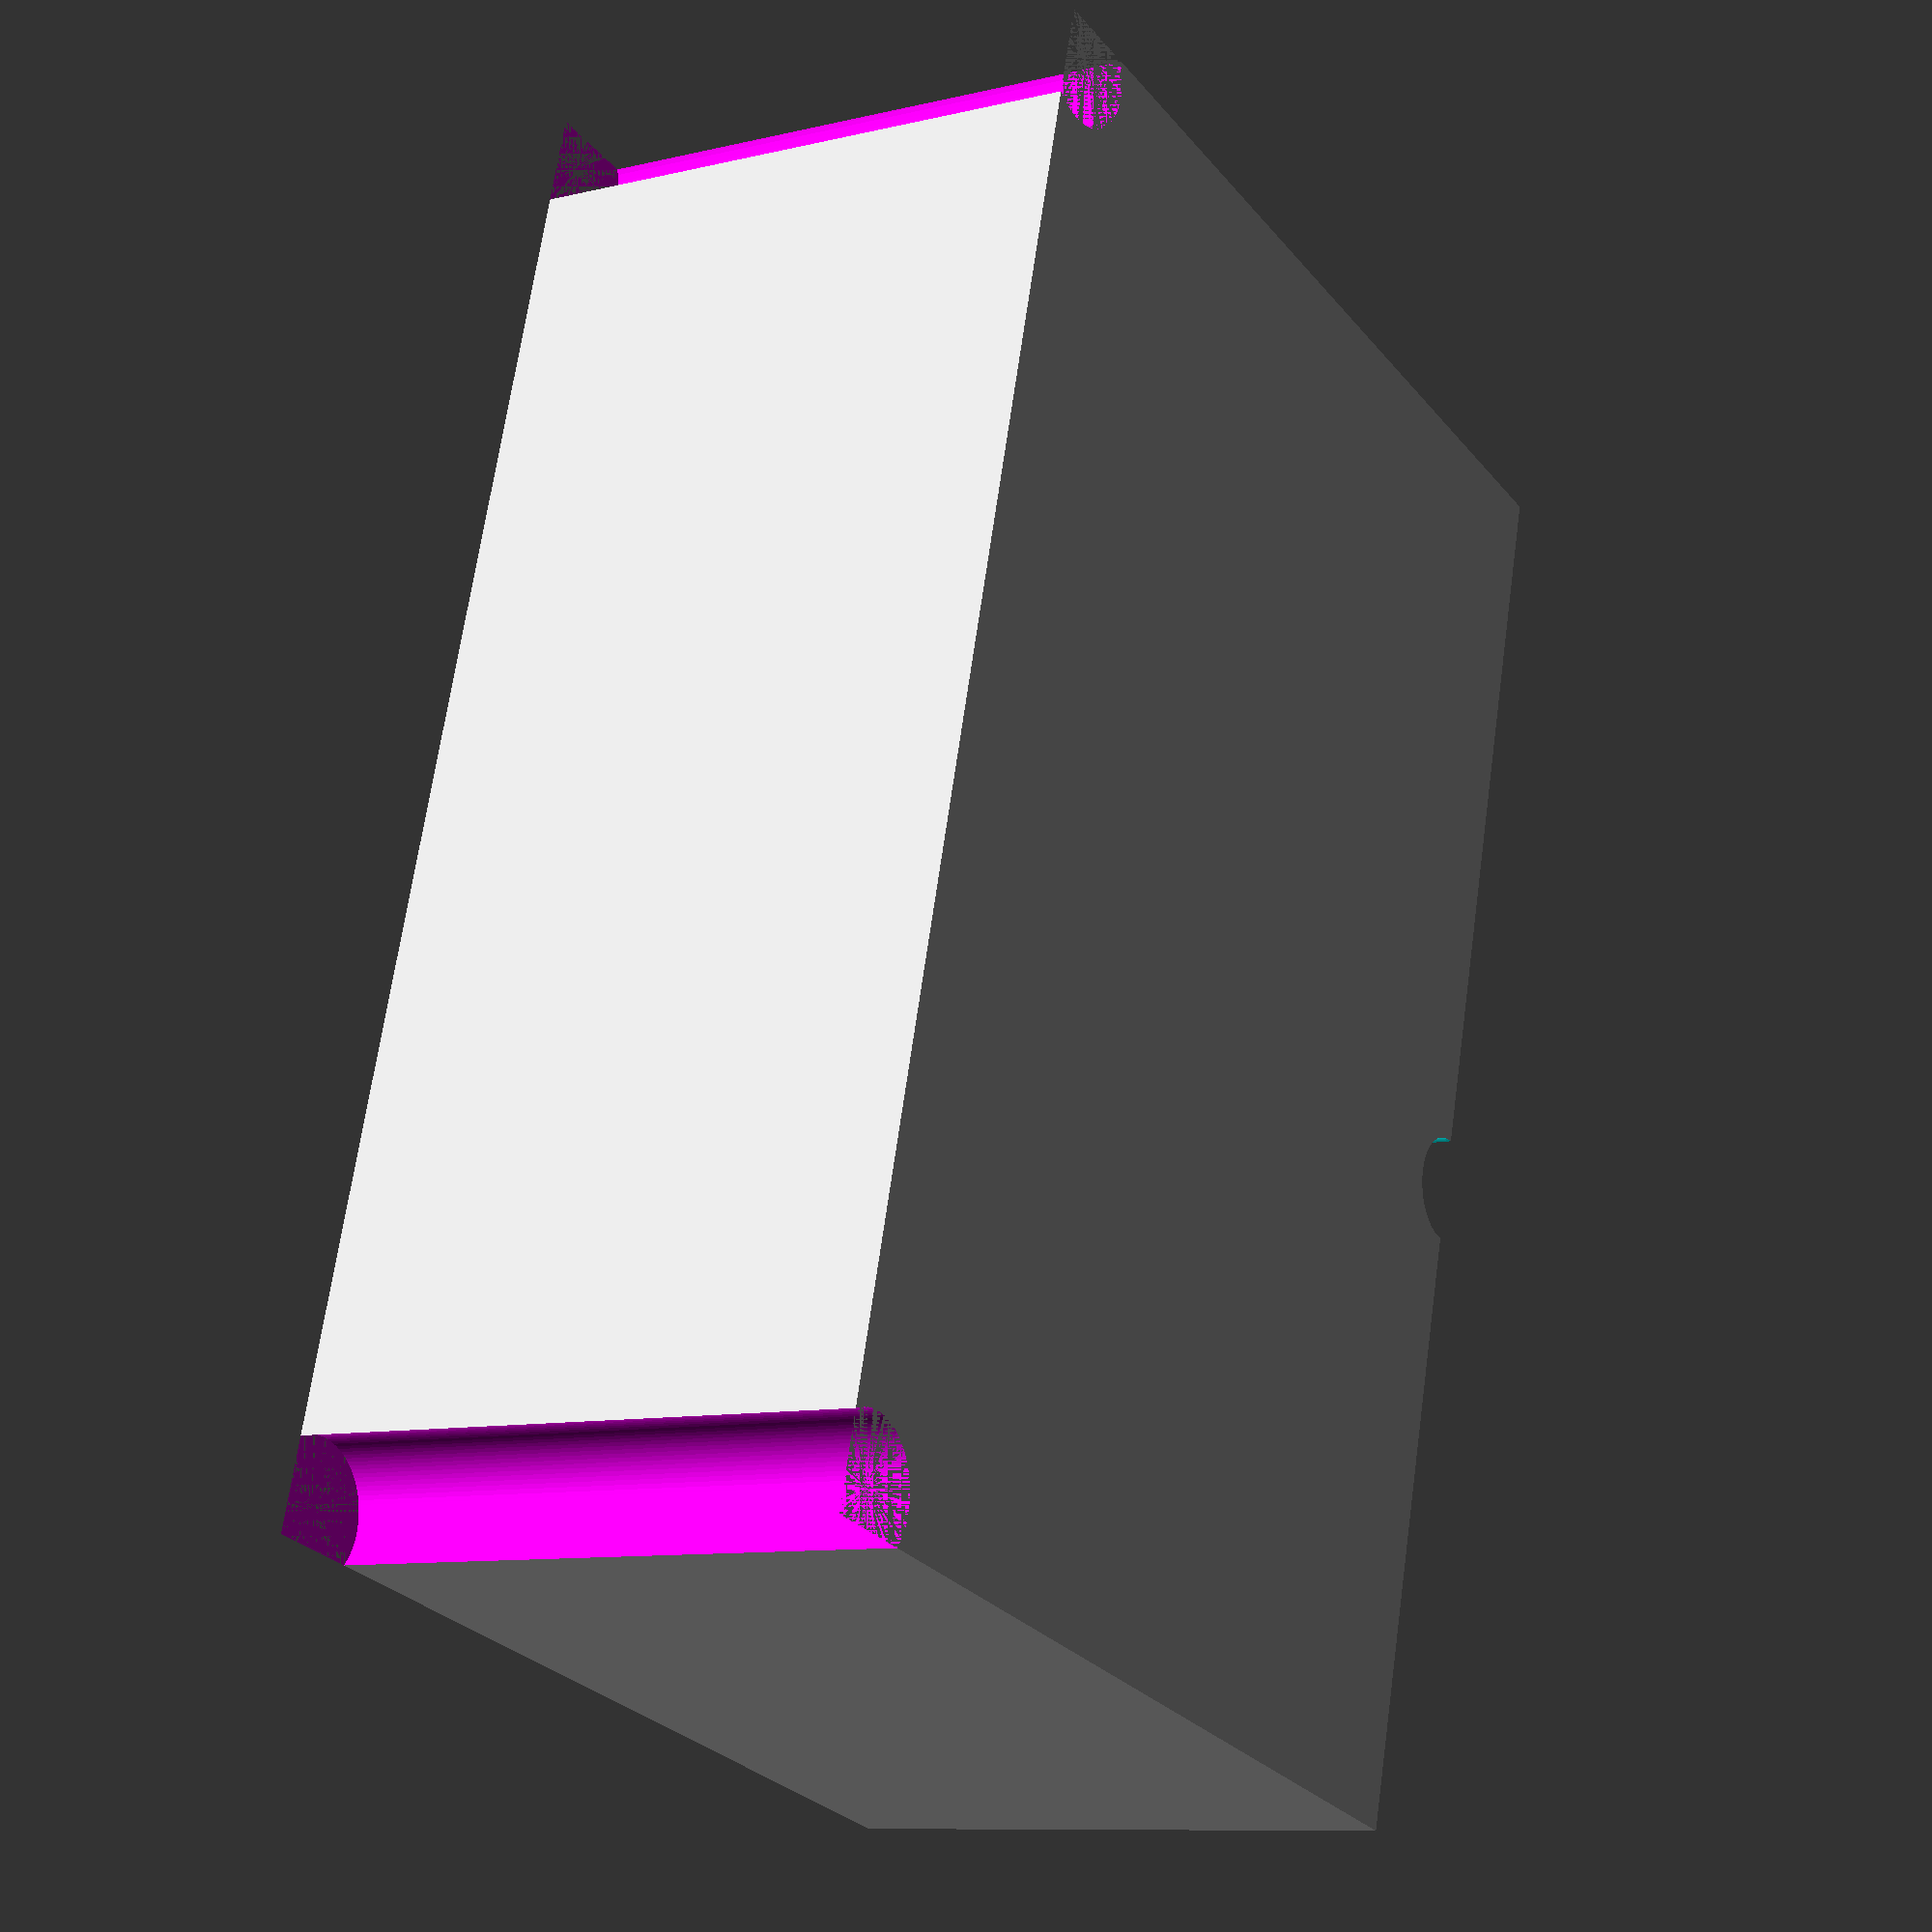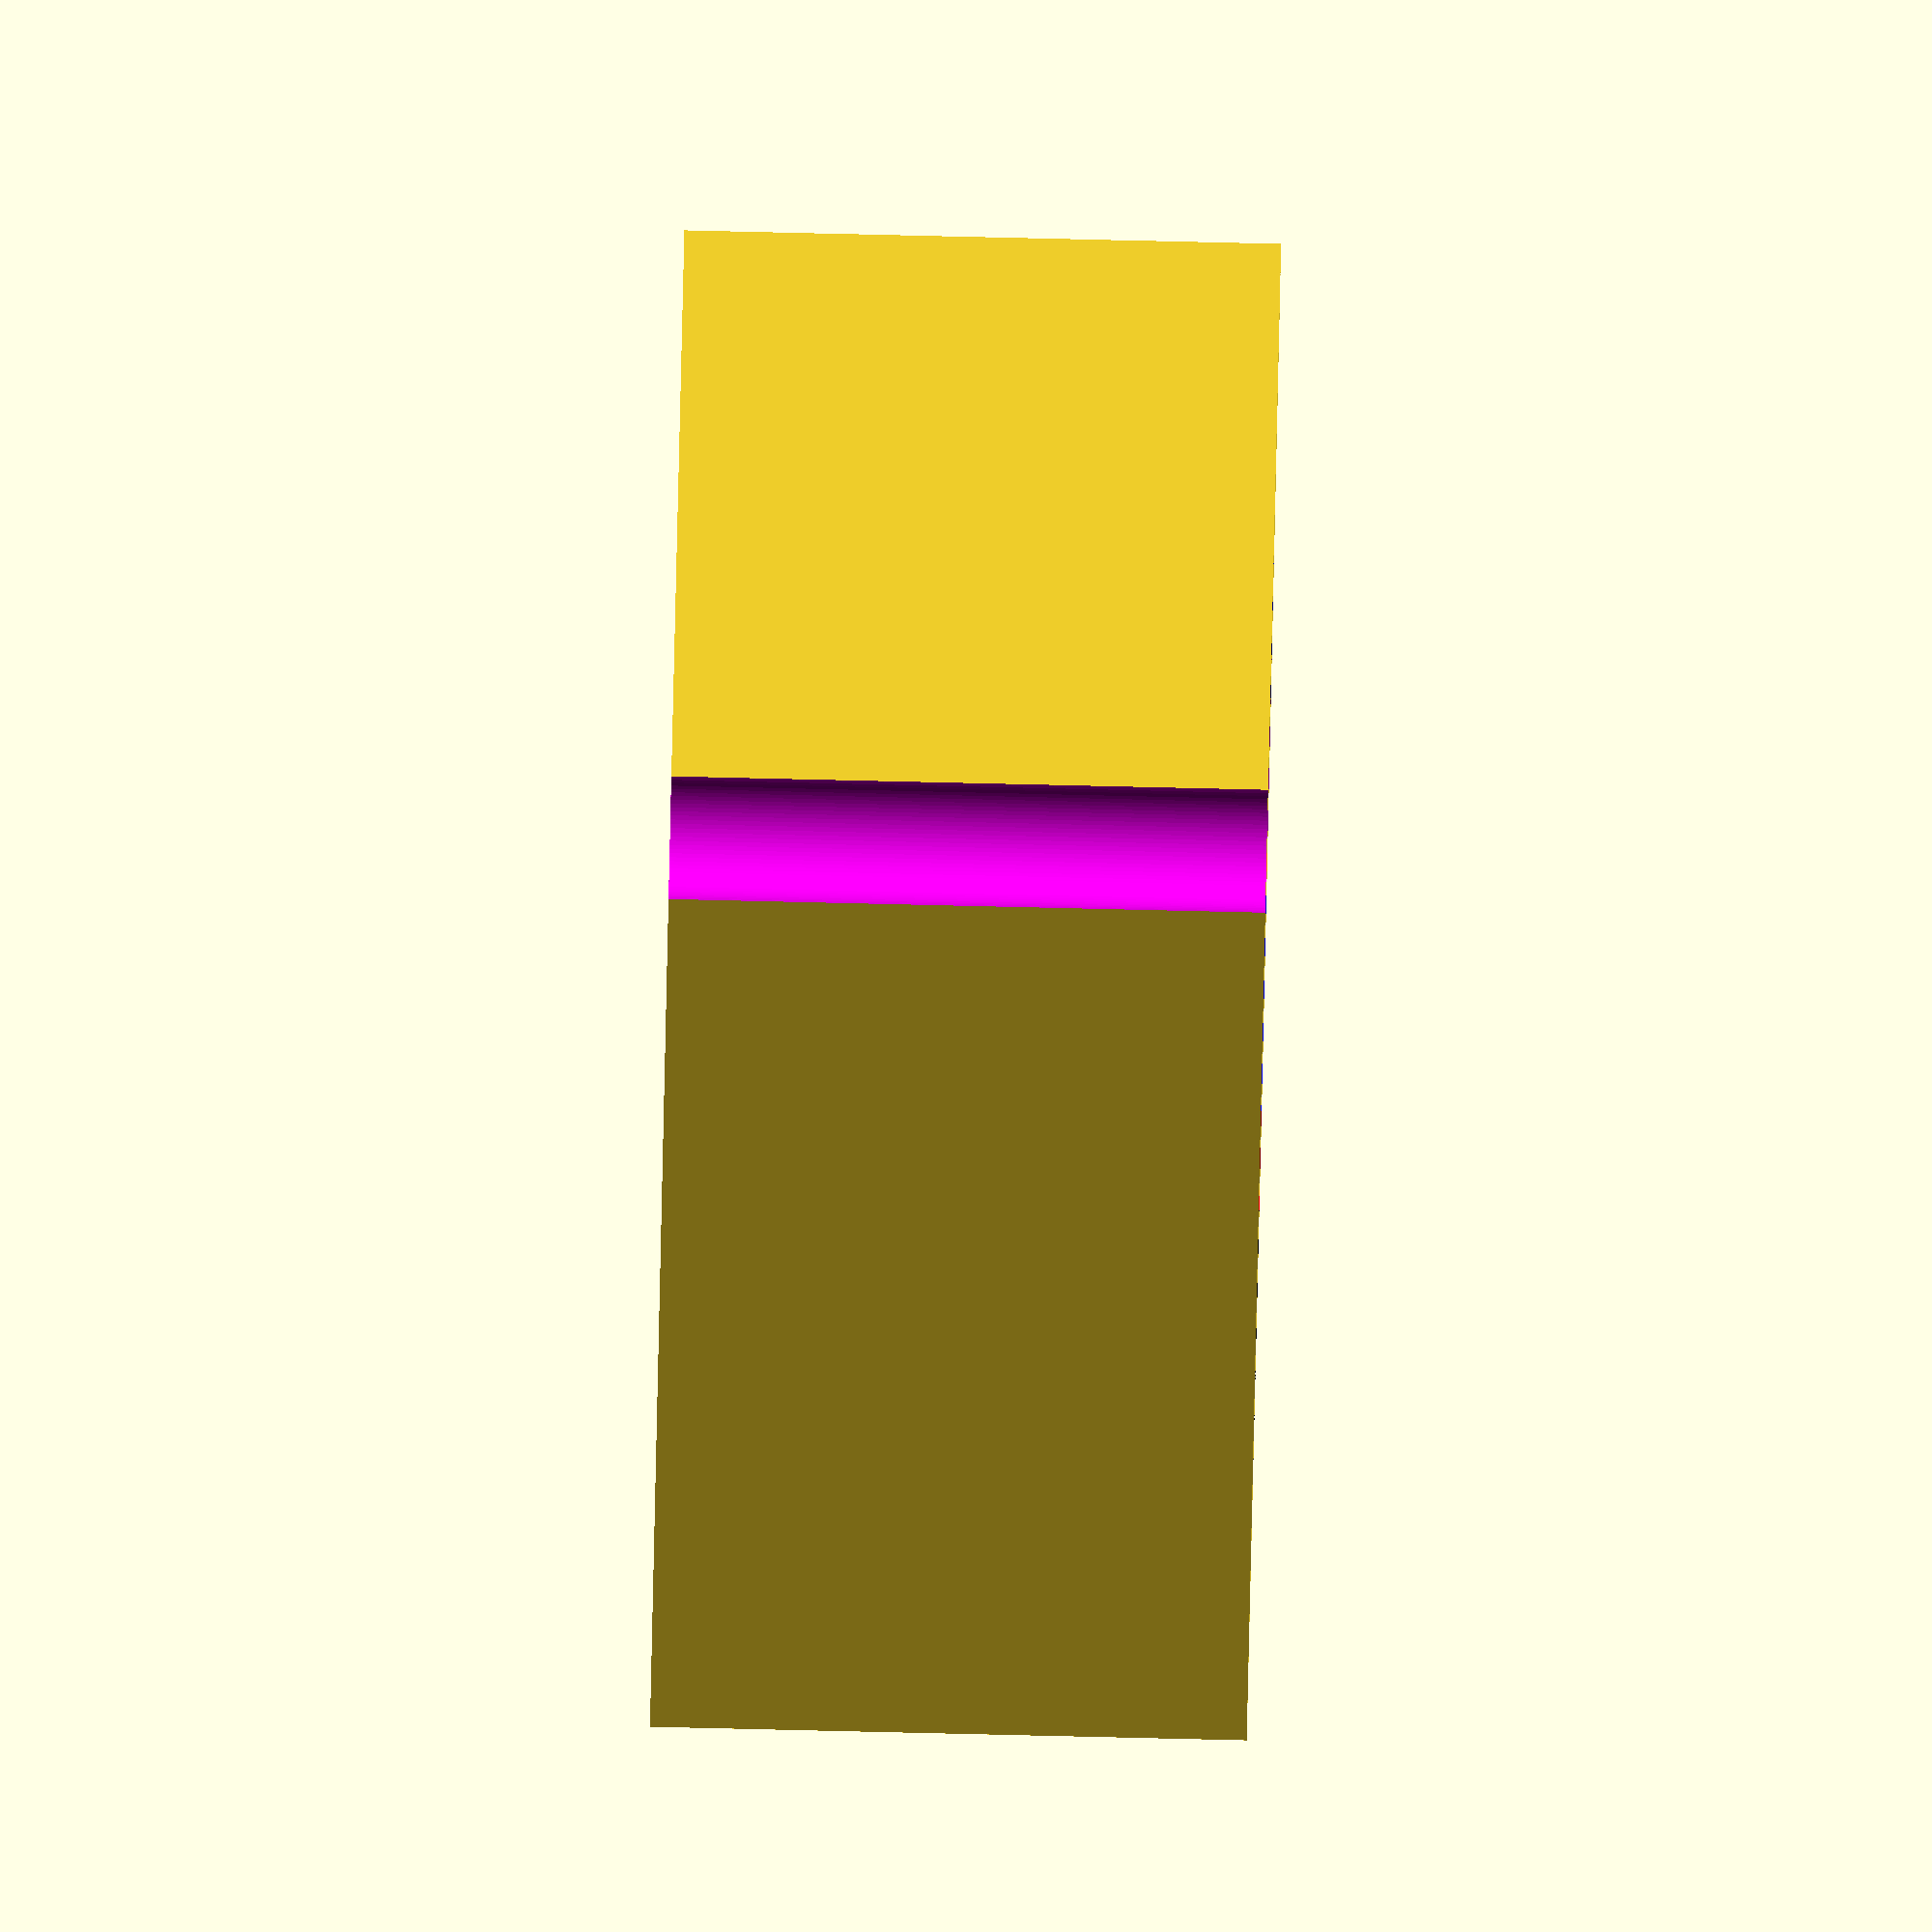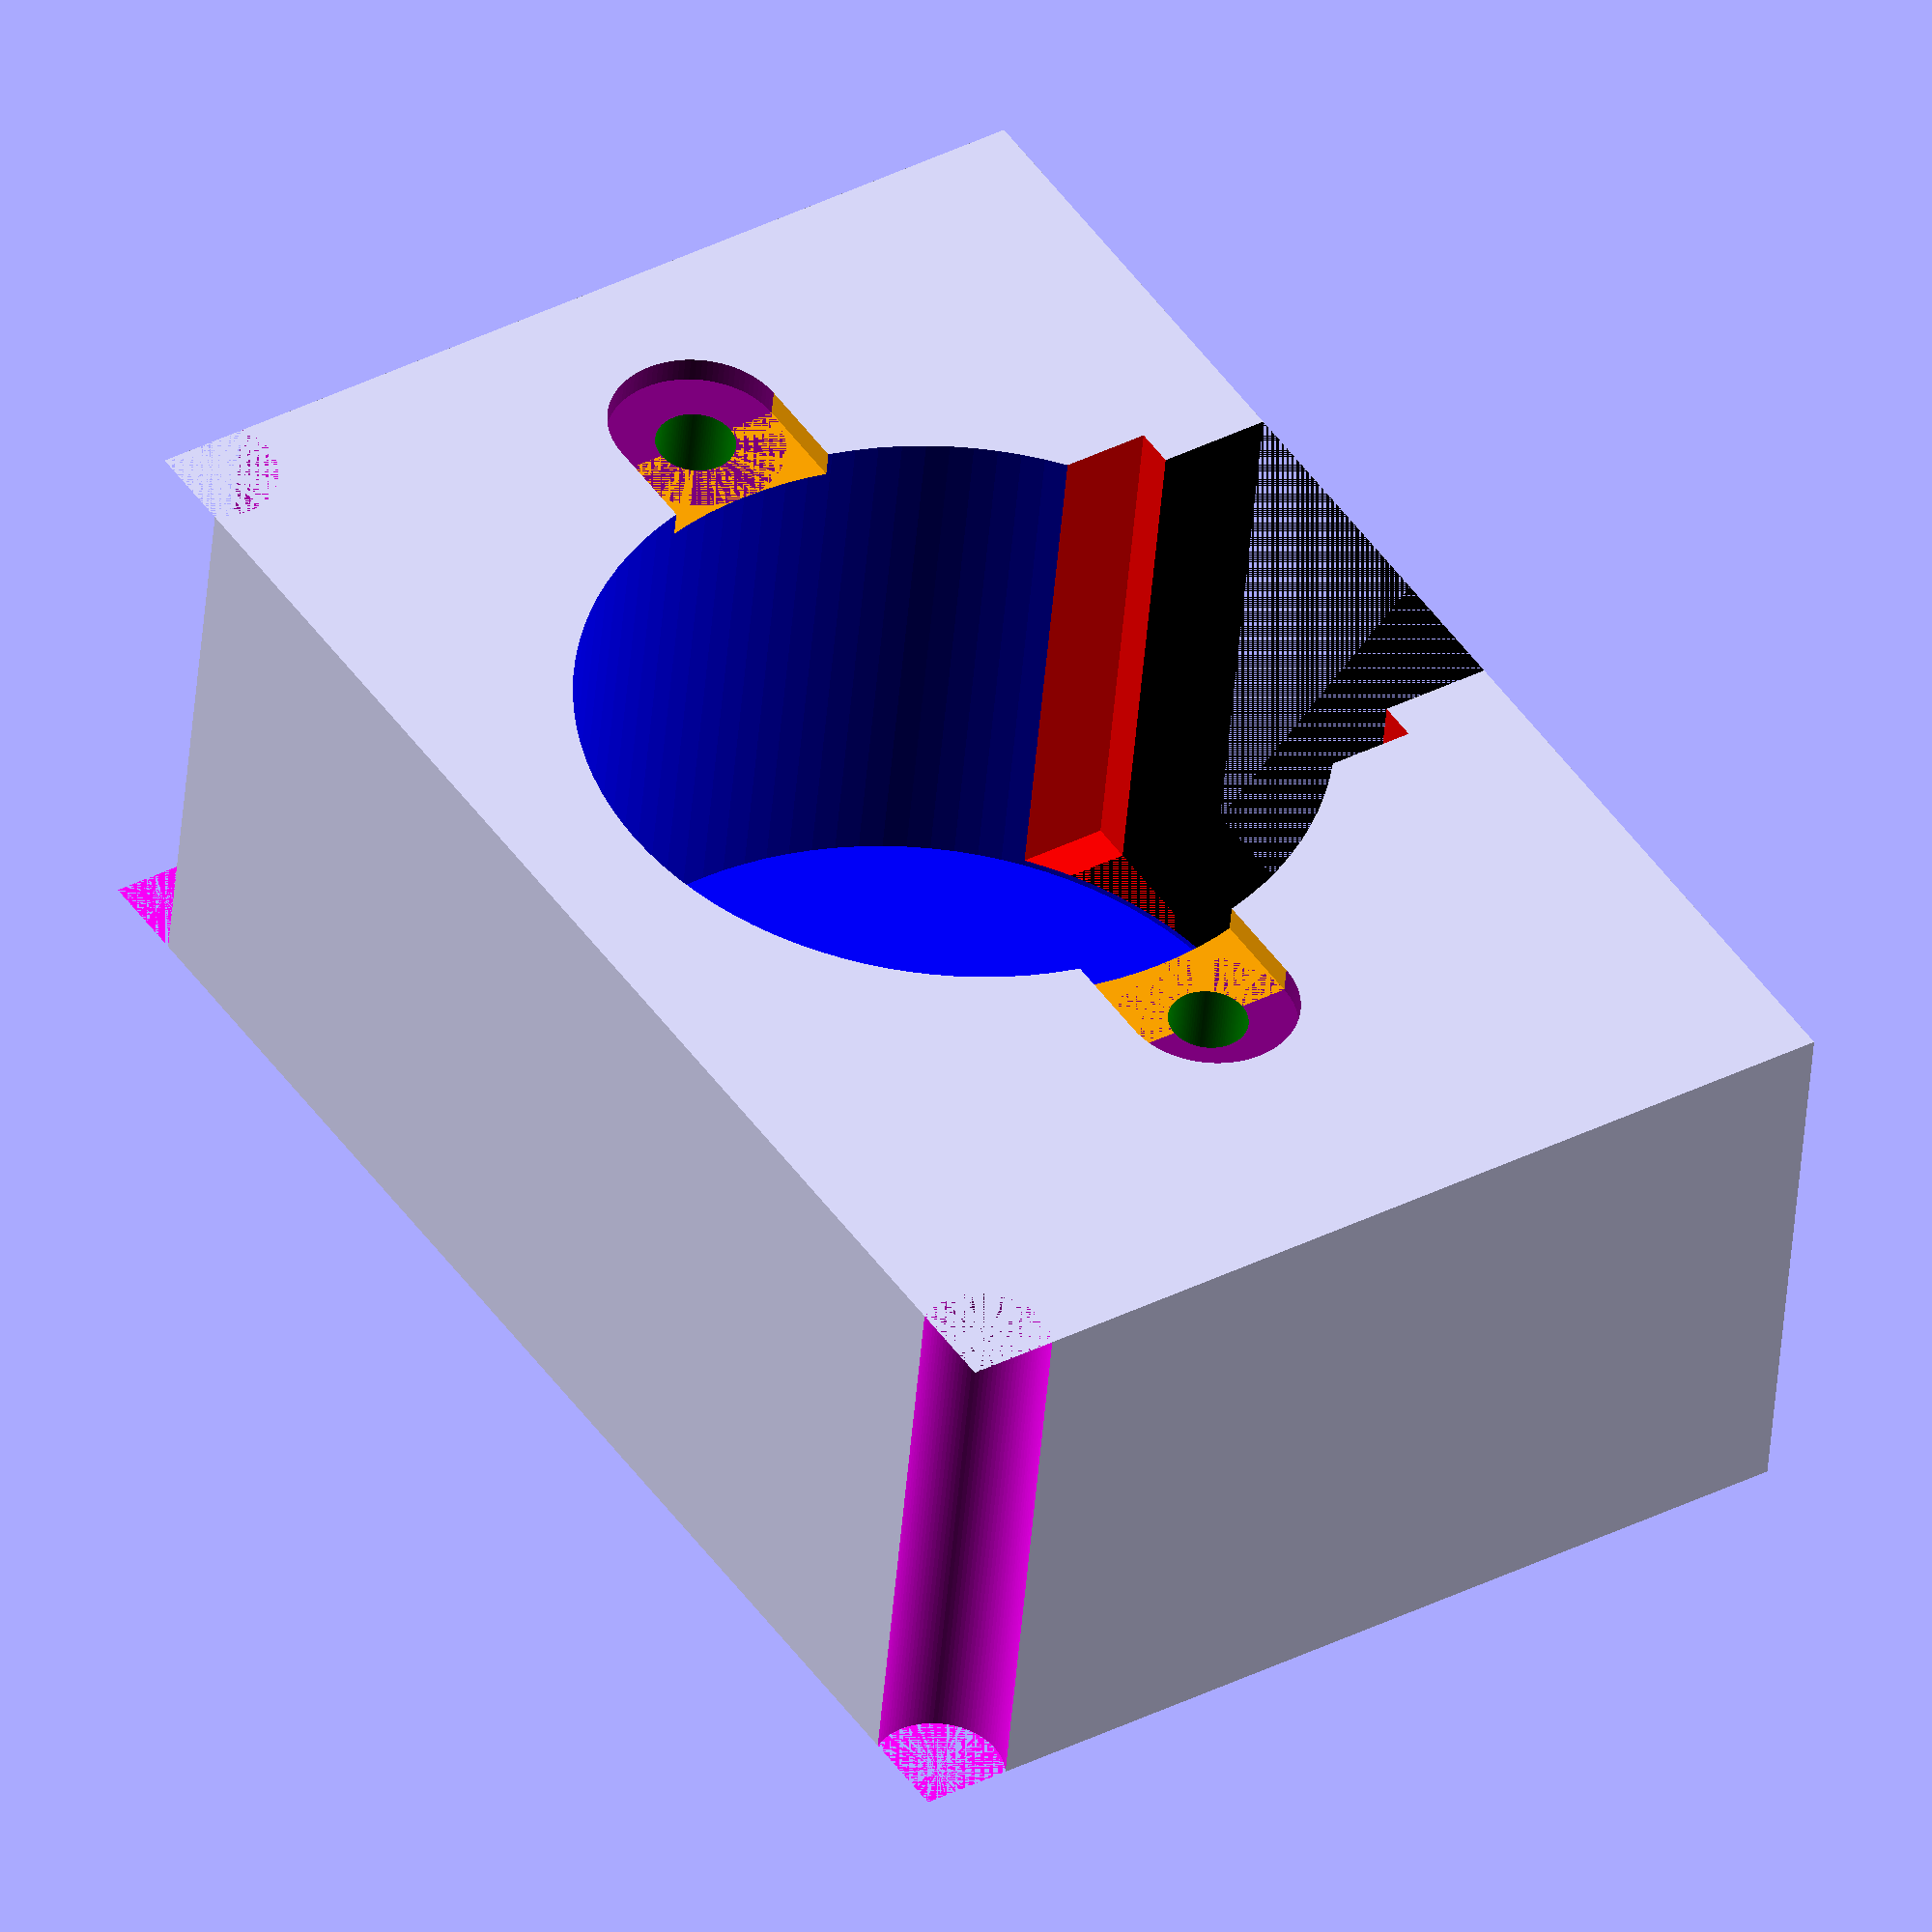
<openscad>
// this is based on thehookup's Motorized MQTT Blinds project:
// https://github.com/thehookup/Motorized_MQTT_Blinds/blob/master/BlindsBase.scad

block_z = 22;
block_y = 55;
block_x = 37;
cylinder_cutout_depth = 25;

difference() {
  cube([block_x, block_y, block_z], center=true);
  
  translate([0, 2.4, 0]) {
    color("blue")
      translate([0,0,3])
      cylinder(r=14.1, h=cylinder_cutout_depth, $fn=100, center=true);
    color("red") translate([5.7,0,6]) cube([17,18,30.5], center=true);
    color("black") translate([10,0,6]) cube([17,15,30.5], center=true);
    
    color("purple") translate([0,17.4,10]) cylinder(r=3.35, h=2, $fn=100);
    color("orange") translate([0,14.05,11]) cube([6.7,6.7,2], center=true);
    
    color("purple") translate([0,-17.4,10]) cylinder(r=3.35, h=2, $fn=100);
    color("orange") translate([0,-14.05,11]) cube([6.7,6.7,2], center=true);

    color("green") translate([0,-17.4,6]) cylinder(r=1.5, h=5, $fn=100);
    color("green") translate([0,17.4,6]) cylinder(r=1.5, h=5, $fn=100);

    color("cyan")
      translate([(block_x / 2),0,-(block_z/2)])
      cylinder(r=2, h=4, $fn=100, center=true);
  }

  // Cut out notches on corners for blind lip.
  color("magenta")
    translate([-((block_x - 2.5)/2), ((block_y - 2.5)/2), 0])
    cylinder(r= (2.5/1), h=block_z, center=true, $fn=100);
  color("magenta")
    translate([-((block_x - 2.5)/2), -((block_y - 2.5)/2), 0])
    cylinder(r= (2.5/1), h=block_z, center=true, $fn=100);
}

</openscad>
<views>
elev=9.7 azim=164.7 roll=121.8 proj=p view=wireframe
elev=271.4 azim=153.9 roll=271.3 proj=o view=wireframe
elev=226.2 azim=147.0 roll=184.5 proj=o view=wireframe
</views>
